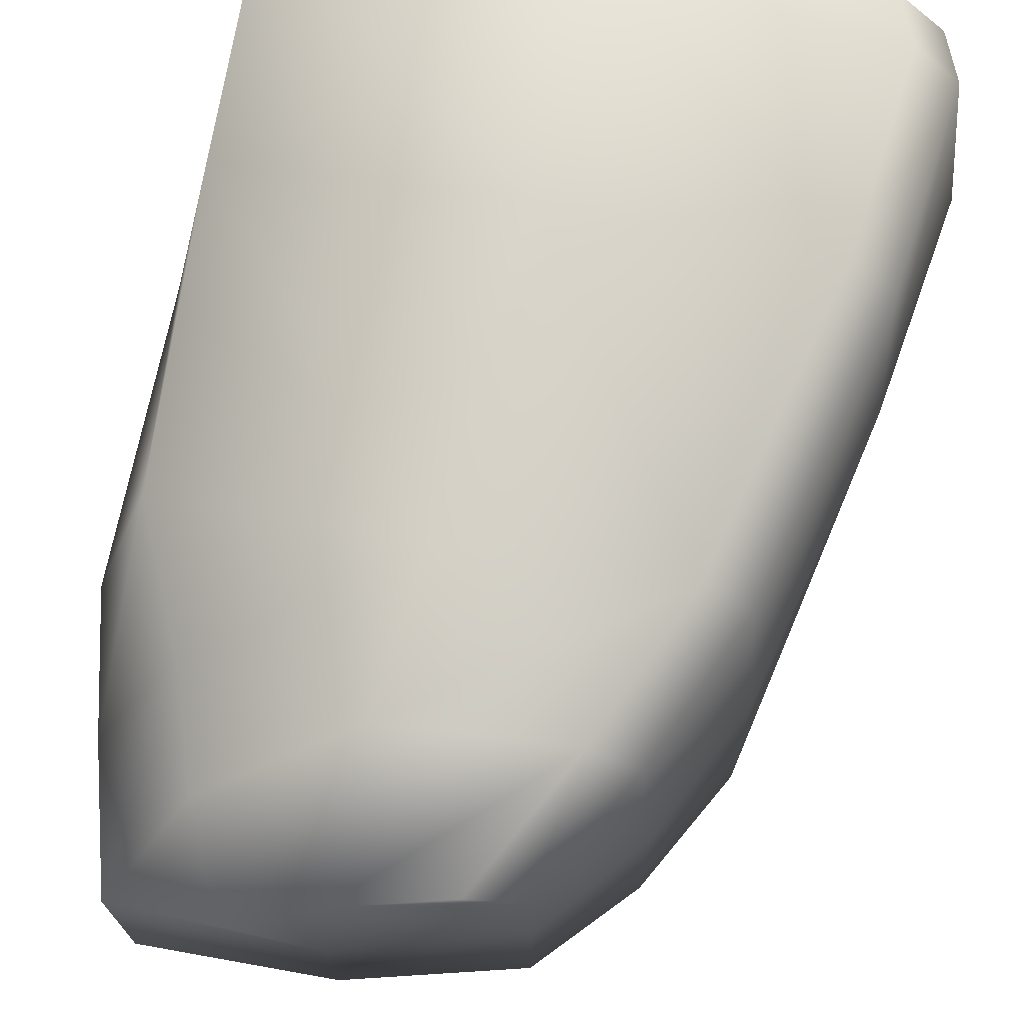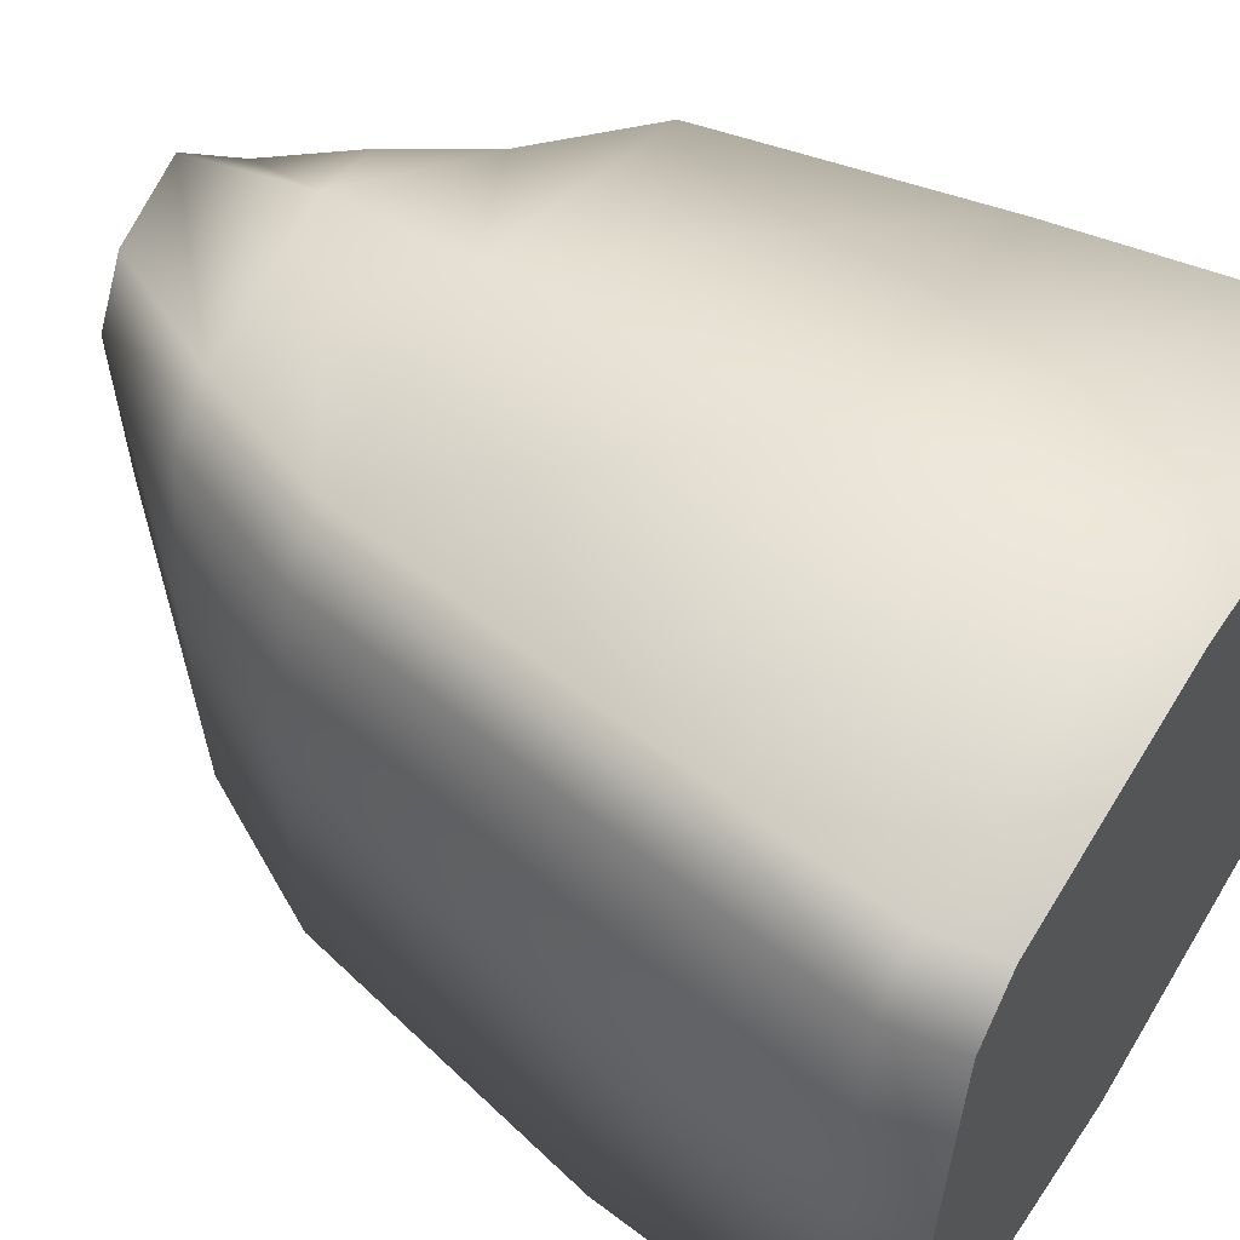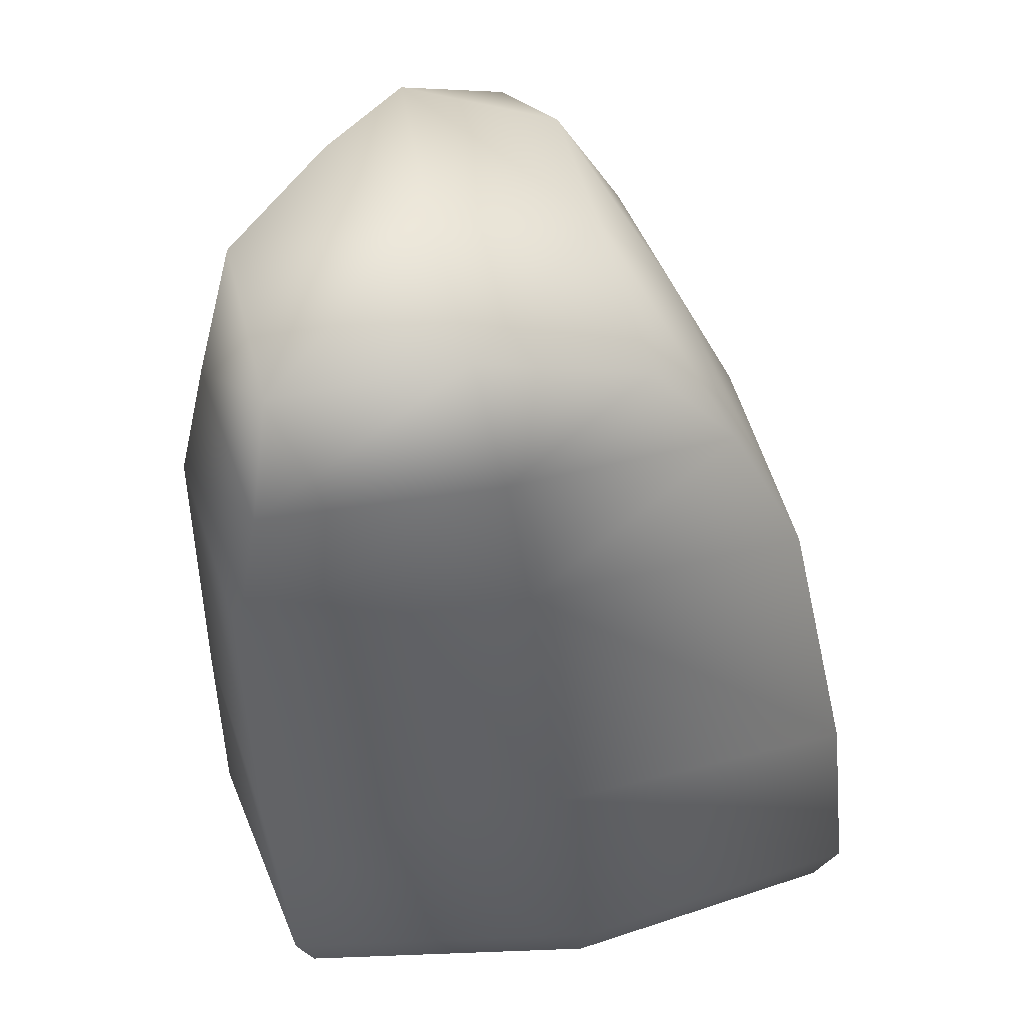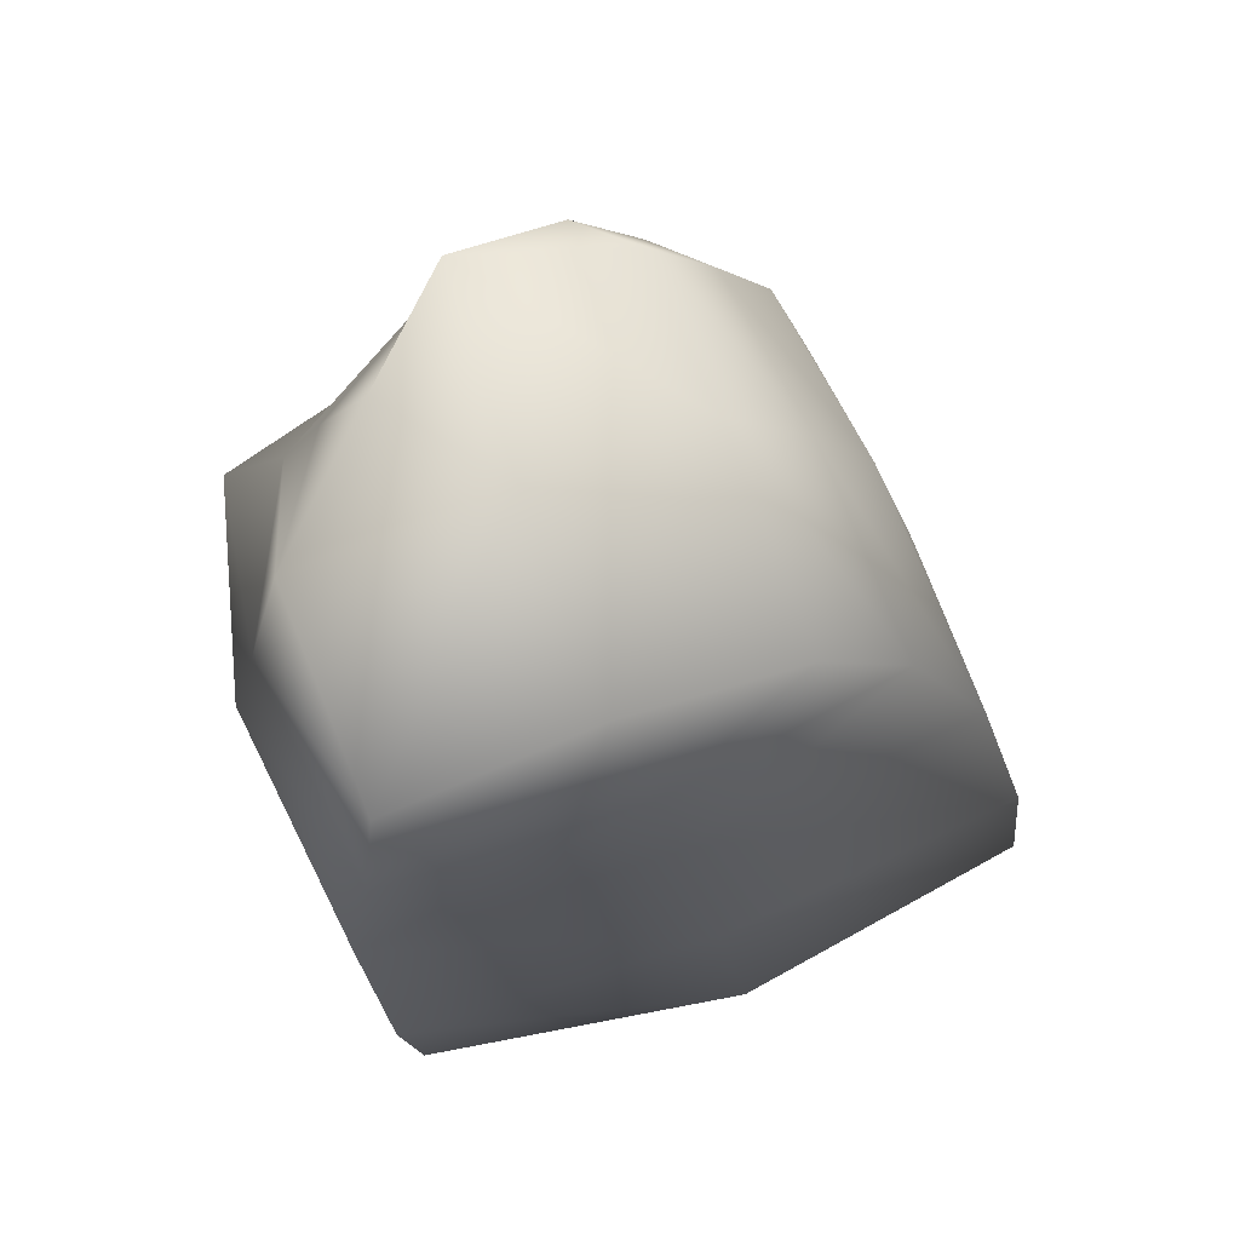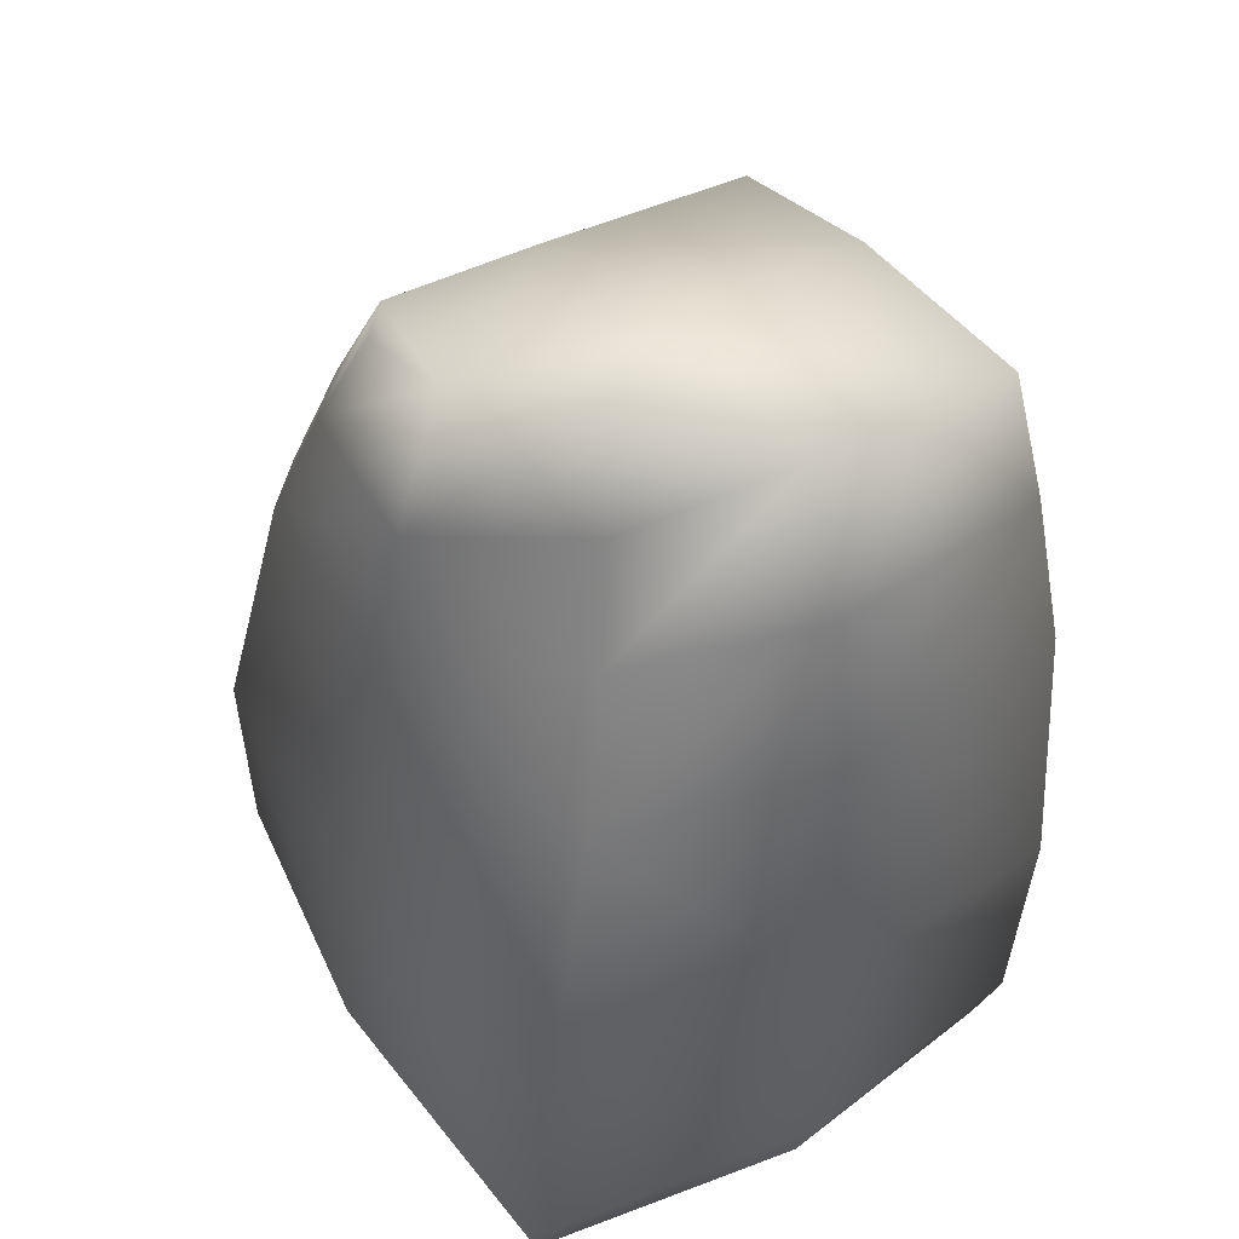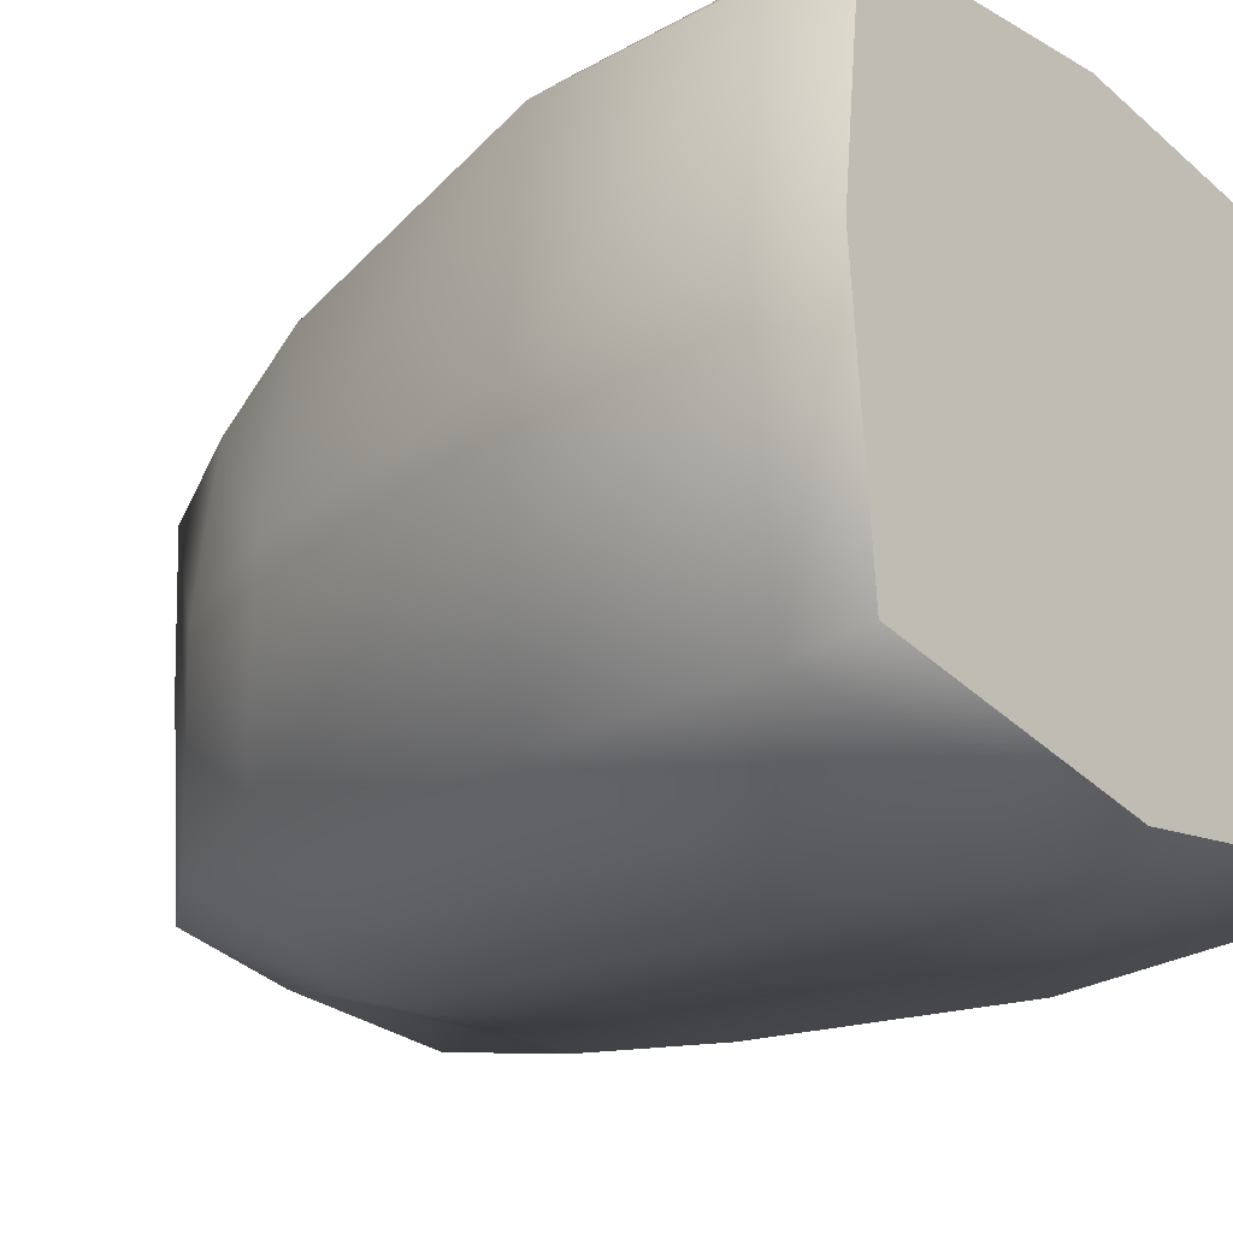
<metadata>
{"format":"obj","ext":"obj","renderer":"f3d","projection":"perspective","resolution":1024,"background":"white","views":[{"elev":68.3,"azim":-168.9,"up":"+Z"},{"elev":52.3,"azim":-57.9,"up":"+Z"},{"elev":47.4,"azim":166.3,"up":"+Y"},{"elev":73.6,"azim":158.0,"up":"+Y"},{"elev":47.1,"azim":56.9,"up":"+Y"},{"elev":-25.8,"azim":-50.8,"up":"+Z"}]}
</metadata>
<code>
o SM_Rocks_06
g SM_Rocks_03
v -0.2844 0.02112 0.1814
v -0.2683 -0.02833 0.1684
v -0.2868 -0.0284 0.009736
v -0.3044 0.02105 0.009969
v -0.2712 -0.02837 -0.2098
v -0.2877 0.02109 -0.2242
v -0.2676 0.2071 -0.2159
v -0.2754 0.2108 0.009495
v -0.2163 0.4561 -0.1893
v -0.2629 0.2064 0.1964
v -0.2464 0.02113 0.2199
v -0.226 0.2061 0.2322
v -0.2179 0.457 0.009342
v -0.2038 0.4454 0.1657
v -0.1654 0.446 0.2026
v -0.1495 0.566 0.149
v -0.1108 0.5682 0.1865
v -0.1618 0.5727 0.009123
v -0.1609 0.5652 -0.1634
v -0.09048 0.6666 0.1407
v -0.04968 0.6794 0.1724
v -0.09334 0.6568 0.01569
v -0.09032 0.6444 -0.1553
v 0.03763 0.7017 0.1697
v 0.03087 0.5832 0.2044
v 0.1483 0.6324 0.1174
v 0.116 0.7108 0.09442
v 0.1761 0.5468 0.1384
v 0.01648 0.462 0.223
v 0.2196 0.4472 0.1796
v 0.2281 0.2064 0.2159
v -0.005384 0.2095 0.2497
v 0.2301 0.02108 0.2425
v -0.02555 0.02106 0.2557
v -0.02538 -0.0284 0.2401
v 0.2143 -0.02837 0.2277
v -0.2303 -0.02833 0.2069
v 0.04826 0.6965 0.009021
v 0.2103 0.6918 0.0104
v 0.2092 0.6843 -0.1543
v 0.05033 0.6826 -0.1508
v 0.2288 0.5775 -0.1721
v 0.03312 0.5801 -0.187
v 0.2531 0.458 -0.1828
v 0.0174 0.4604 -0.202
v -0.006571 0.2107 -0.2299
v 0.2518 0.2067 -0.2068
v -0.02689 0.02103 -0.2553
v 0.241 0.0211 -0.2021
v 0.2245 -0.02836 -0.1891
v -0.02664 -0.02842 -0.2389
v 0.2436 0.5744 0.003839
v 0.269 0.4615 0.01009
v 0.2711 0.2105 0.008125
v 0.2706 0.02103 0.008985
v 0.2523 -0.02842 0.008813
f 28 26 25
f 20 21 24
f 38 24 27
f 27 39 38
f 23 41 43
f 19 23 43
f 27 26 39
f 36 35 56
f 56 35 37
f 56 37 3
f 3 51 56
f 5 51 3
f 50 56 51
f 3 37 2
f 3 2 1
f 1 4 3
f 5 3 4
f 4 6 5
f 7 6 4
f 4 8 7
f 8 4 1
f 1 10 8
f 9 7 8
f 8 13 9
f 10 1 11
f 11 12 10
f 13 8 10
f 10 14 13
f 14 10 12
f 12 15 14
f 16 14 15
f 15 17 16
f 13 14 16
f 16 18 13
f 9 13 18
f 18 19 9
f 20 16 17
f 17 21 20
f 18 16 20
f 20 22 18
f 19 18 22
f 22 23 19
f 24 21 17
f 17 25 24
f 25 17 15
f 15 29 25
f 27 24 25
f 25 26 27
f 28 25 29
f 29 30 28
f 31 30 29
f 29 32 31
f 32 29 15
f 15 12 32
f 33 31 32
f 32 34 33
f 34 32 12
f 12 11 34
f 33 34 35
f 35 36 33
f 37 35 34
f 34 11 37
f 37 11 1
f 1 2 37
f 22 20 24
f 24 38 22
f 38 39 40
f 40 41 38
f 22 38 41
f 41 23 22
f 41 40 42
f 42 43 41
f 43 42 44
f 44 45 43
f 19 43 45
f 45 9 19
f 7 9 45
f 45 46 7
f 46 45 44
f 44 47 46
f 6 7 46
f 46 48 6
f 48 46 47
f 47 49 48
f 48 49 50
f 50 51 48
f 6 48 51
f 51 5 6
f 39 26 28
f 28 52 39
f 40 39 52
f 52 42 40
f 52 28 30
f 30 53 52
f 42 52 53
f 53 44 42
f 47 44 53
f 53 54 47
f 54 53 30
f 30 31 54
f 49 47 54
f 54 55 49
f 55 54 31
f 31 33 55
f 55 33 36
f 36 56 55
f 49 55 56
f 56 50 49

</code>
